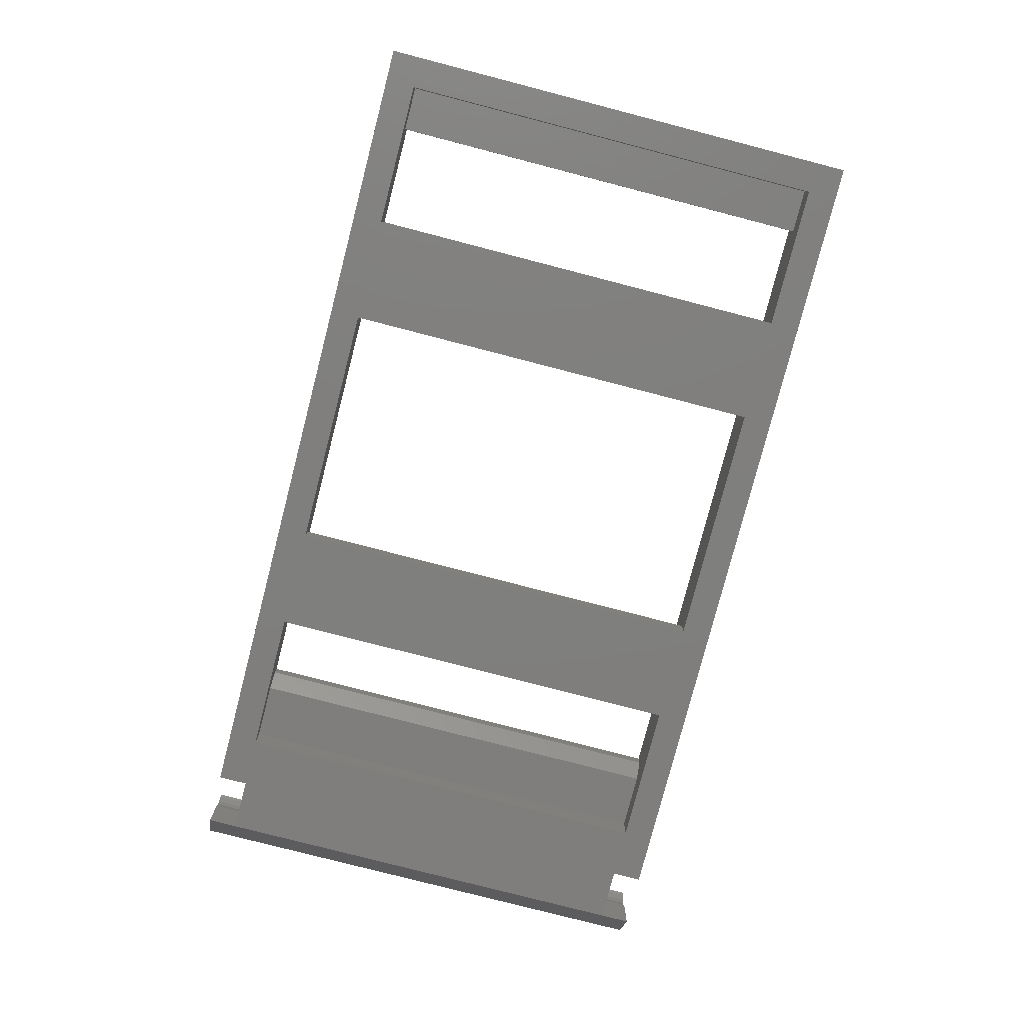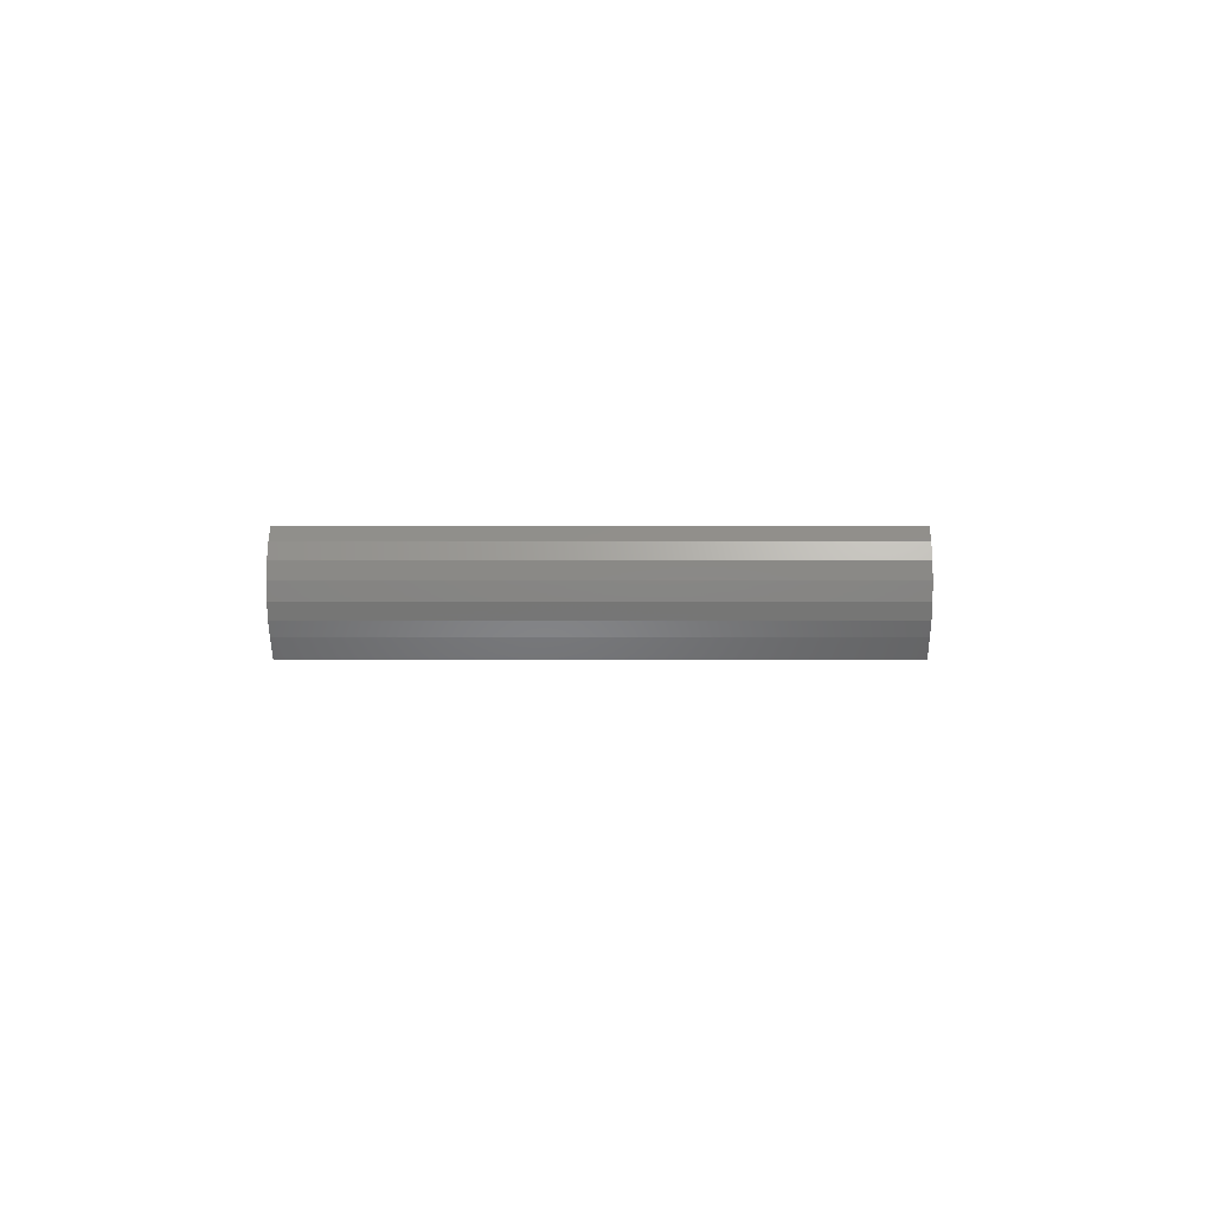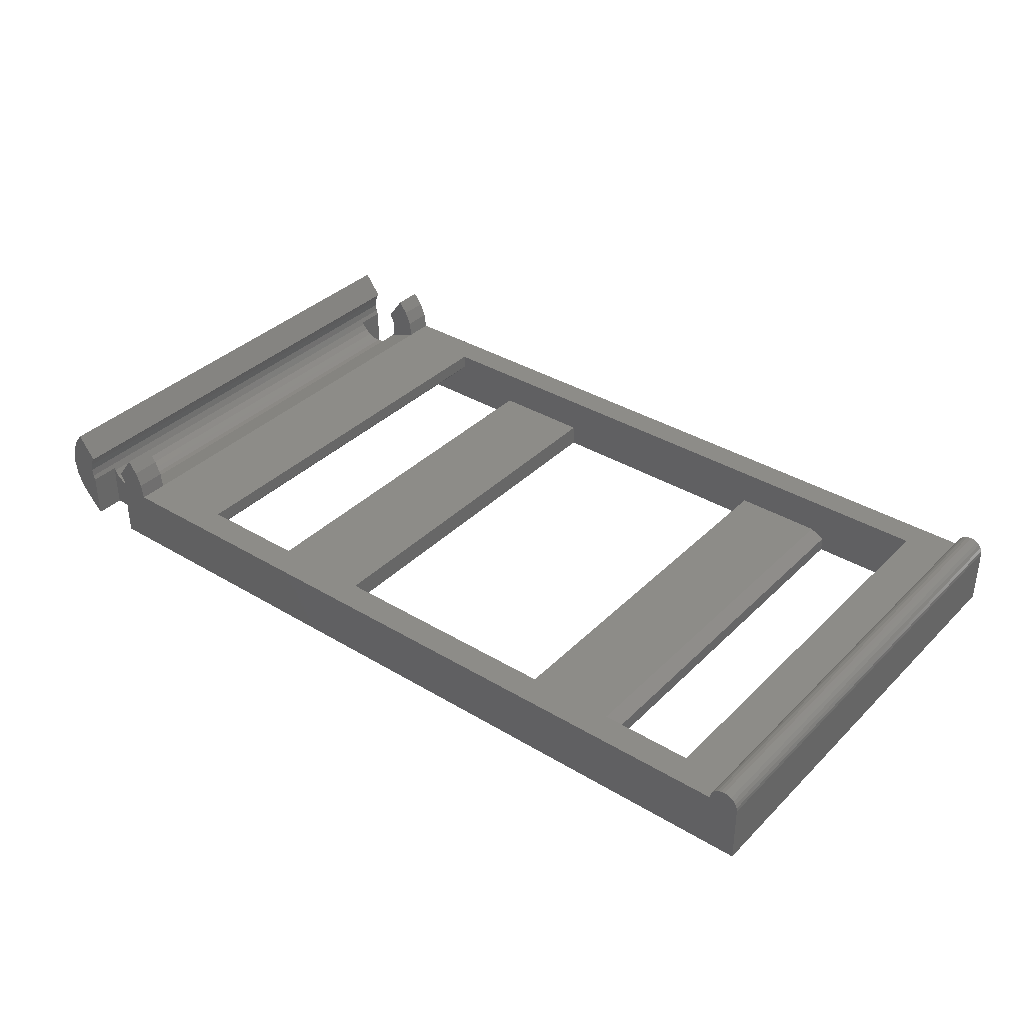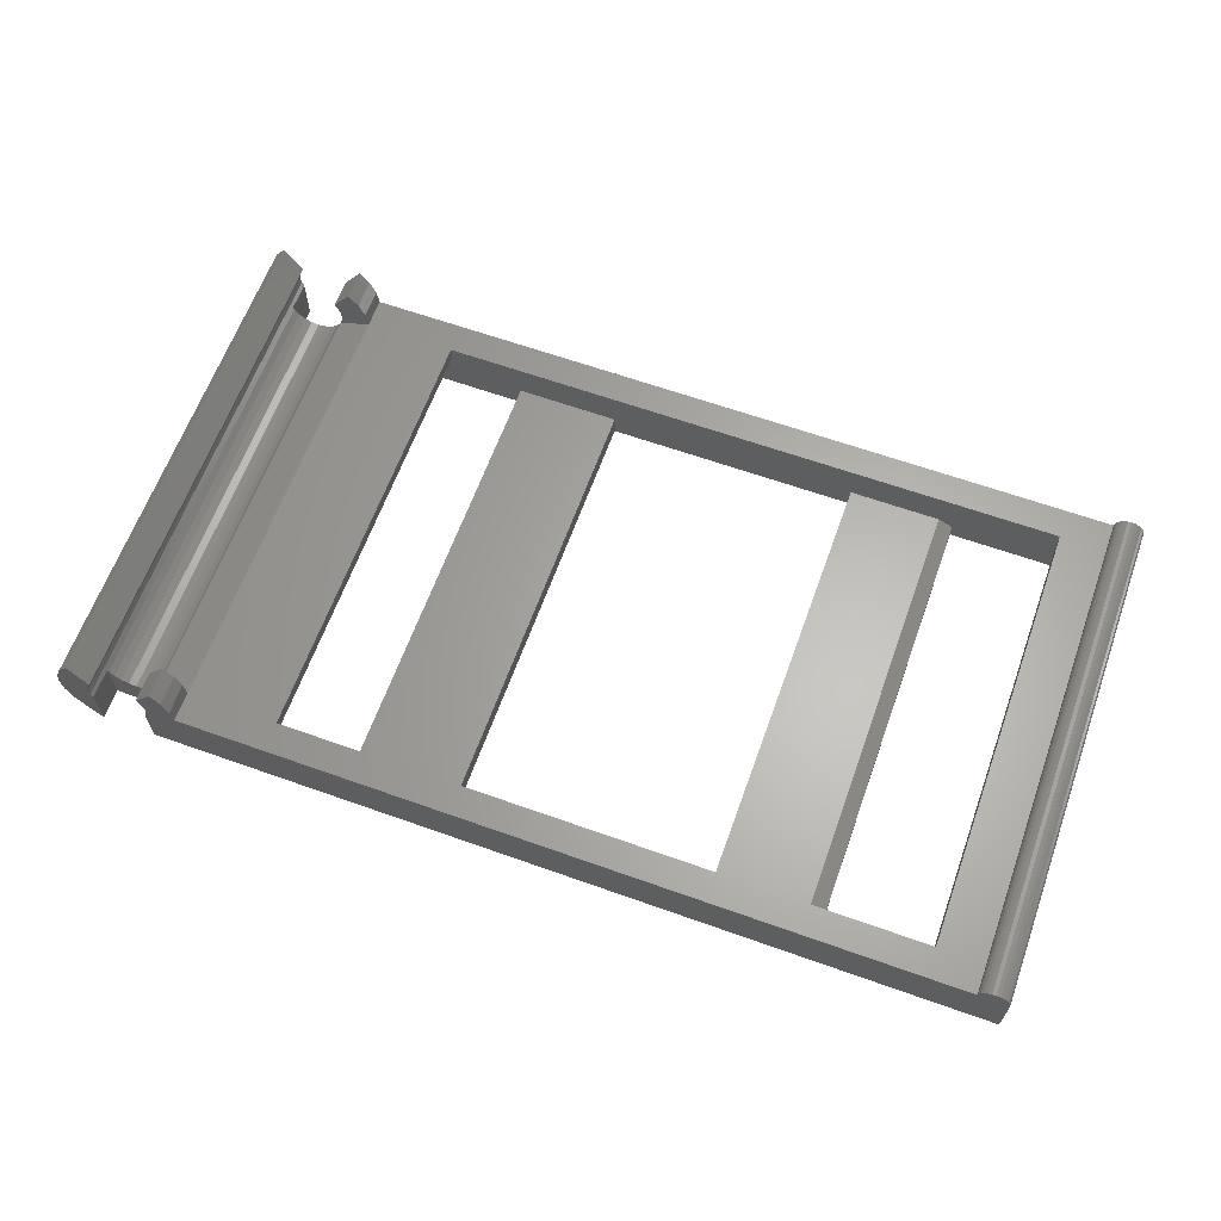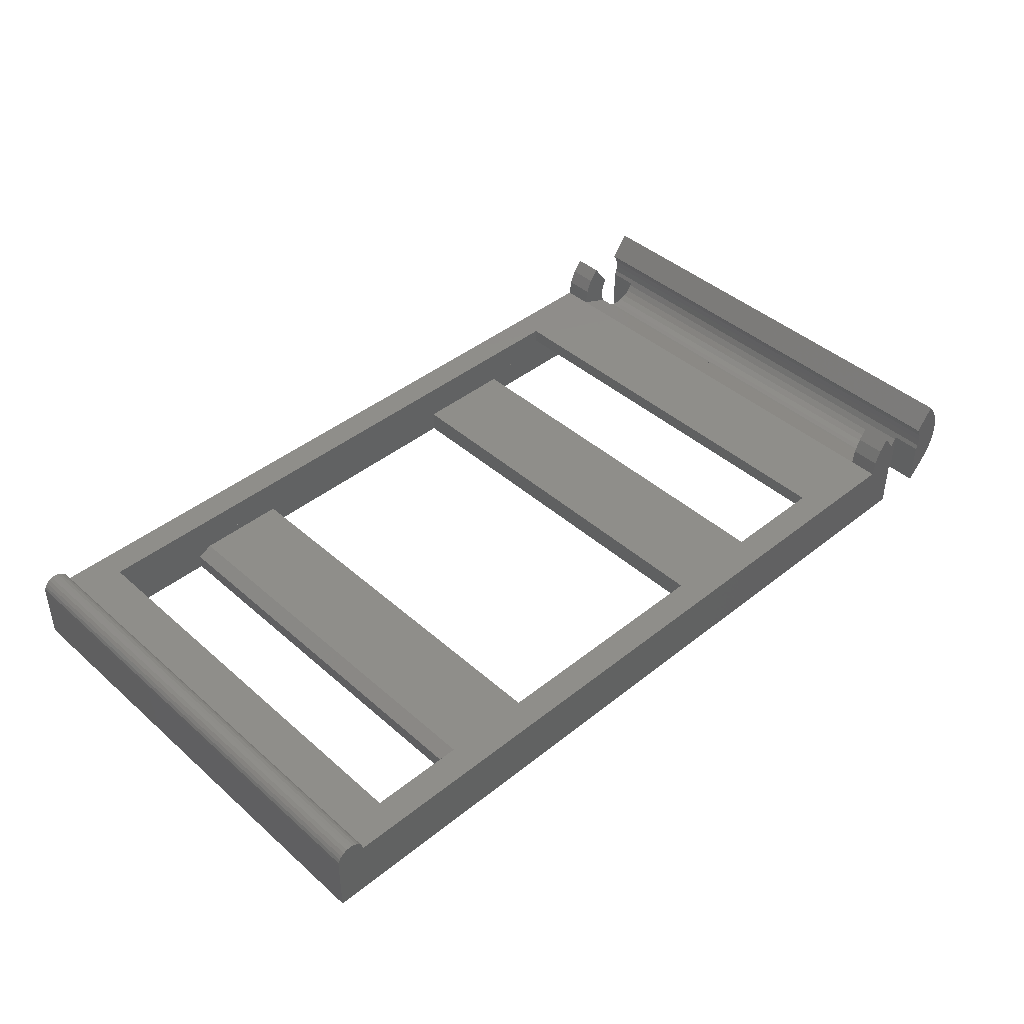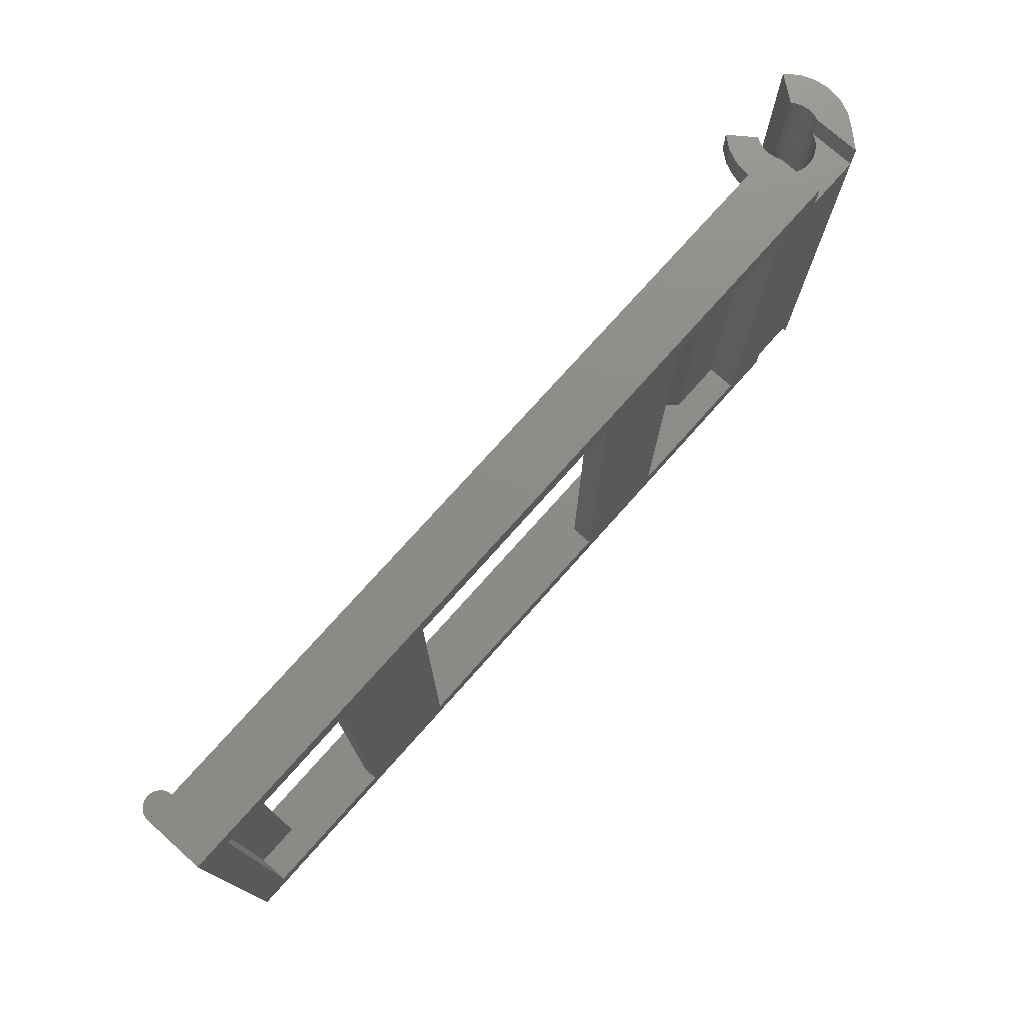
<metadata>
{"format":"stl","ext":"stl","renderer":"f3d","projection":"perspective","resolution":1024,"background":"white","views":[{"elev":-79.0,"azim":75.5,"up":"+Z"},{"elev":-1.3,"azim":-89.3,"up":"+Z"},{"elev":36.1,"azim":38.3,"up":"+Z"},{"elev":63.6,"azim":19.8,"up":"+Z"},{"elev":42.6,"azim":136.4,"up":"+Z"},{"elev":75.5,"azim":131.7,"up":"+Y"}]}
</metadata>
<code>
# stl→obj: 160 verts, 337 faces
v 61.6 33.5 0
v 61.6 0 4
v 61.6 0 0
v 61.6 33.5 4
v 25.6 31.5 7.05e-15
v 25.6 2 1.5
v 25.6 2 7.05e-15
v 25.6 31.5 1.5
v 42.5 31.5 1.5
v 42.5 2 7.05e-15
v 42.5 2 1.5
v 42.5 31.5 7.05e-15
v 48.65 2 1.5
v 48.65 31.5 1.5
v 49.65 31.5 2.115e-15
v 49.65 31.5 1
v 49.65 2 1
v 49.65 2 2.115e-15
v 18.7 2 1.5
v 18.7 31.5 1.5
v 18.7 2 -4.23e-15
v 18.7 31.5 -4.23e-15
v 59.6 0 4
v 7.6 2 4
v 7.6 0 4
v 13.7 2 4
v 7.6 31.5 4
v 7.6 33.5 4
v 56.5 2 4
v 56.5 31.5 4
v 13.7 31.5 4
v 59.6 33.5 4
v 8.85 31.5 2
v 8.85 2 2.115e-15
v 8.85 2 2
v 8.85 31.5 2.115e-15
v 12.7 31.5 2
v 12.7 2 2
v 13.7 2 3
v 13.7 31.5 3
v 1.668 33.5 3.482
v 1.6 0 4
v 1.668 0 3.482
v 1.6 33.5 4
v 1.668 0 4.518
v 1.668 33.5 4.518
v 1.868 0 5
v 1.868 33.5 5
v 2 0 5.172
v 2 33.5 5.172
v 0.7716 0 6.828
v 0.7716 33.5 6.828
v 0.1359 0 6
v 0.1359 33.5 6
v -0.2637 0 5.035
v -0.2637 33.5 5.035
v 1.8 2 3.164
v 1.8 0 3.164
v 1.8 31.5 3.164
v 1.8 33.5 3.164
v 1.868 31.5 3
v 1.868 2 3
v 5.332 31.5 3
v 5.014 2 2.586
v 5.332 2 3
v 5.014 31.5 2.586
v 4.6 31.5 2.268
v 4.6 2 2.268
v 4.118 31.5 2.068
v 4.118 2 2.068
v 3.6 31.5 2
v 3.6 2 2
v 3.082 31.5 2.068
v 3.082 2 2.068
v 2.6 31.5 2.268
v 2.6 2 2.268
v 2.186 31.5 2.586
v 2.186 2 2.586
v 5.4 2 3.164
v 5.4 0 2.082e-15
v 5.4 0 3.164
v 5.4 2 2.082e-15
v 5.4 33.5 6.4e-16
v 59.5 2 0
v 59.5 31.5 0
v 1.8 2 1.287e-15
v 5.4 31.5 4.316e-16
v 1.8 31.5 1.553e-15
v 1.8 1.762e-15 1.287e-15
v 0.7716 0 1.172
v 0.1359 0 2
v -0.2637 0 2.965
v -0.4 0 4
v -0.4 33.5 4
v -0.2637 33.5 2.965
v 0.1359 33.5 2
v 0.7716 33.5 1.172
v 1.8 33.5 1.553e-15
v 5.6 0 4
v 5.532 0 3.482
v 7.464 0 5.035
v 5.532 0 4.518
v 5.332 0 5
v 5.2 0 5.172
v 7.064 0 6
v 6.428 0 6.828
v 60.6 0 4
v 5.532 2 3.482
v 5.6 2 4
v 5.532 2 4.518
v 5.332 2 5
v 5.2 2 5.172
v 6.428 2 6.828
v 7.064 2 6
v 7.464 2 5.035
v 5.4 33.5 3.164
v 5.532 33.5 3.482
v 5.6 33.5 4
v 60.6 33.5 4
v 7.464 33.5 5.035
v 5.532 33.5 4.518
v 5.332 33.5 5
v 5.2 33.5 5.172
v 7.064 33.5 6
v 6.428 33.5 6.828
v 5.532 31.5 3.482
v 5.6 31.5 4
v 5.532 31.5 4.518
v 5.332 31.5 5
v 5.2 31.5 5.172
v 6.428 31.5 6.828
v 7.064 31.5 6
v 7.464 31.5 5.035
v 5.4 31.5 3.164
v 56.5 2 2
v 56.5 31.5 2
v 59.5 31.5 2
v 59.5 2 2
v 61.57 0 4.259
v 59.63 0 4.259
v 61.47 0 4.5
v 59.73 0 4.5
v 61.31 0 4.707
v 59.89 0 4.707
v 61.1 0 4.866
v 60.1 0 4.866
v 60.86 0 4.966
v 60.34 0 4.966
v 60.6 0 5
v 59.63 33.5 4.259
v 61.57 33.5 4.259
v 59.73 33.5 4.5
v 61.47 33.5 4.5
v 59.89 33.5 4.707
v 61.31 33.5 4.707
v 60.1 33.5 4.866
v 61.1 33.5 4.866
v 60.34 33.5 4.966
v 60.86 33.5 4.966
v 60.6 33.5 5
f 1 2 3
f 2 1 4
f 5 6 7
f 6 5 8
f 9 10 11
f 10 9 12
f 13 9 11
f 9 13 14
f 14 15 16
f 17 14 13
f 14 17 16
f 15 17 18
f 17 15 16
f 13 15 18
f 15 13 14
f 8 19 20
f 19 8 6
f 20 21 19
f 21 20 22
f 23 24 25
f 24 23 26
f 24 26 27
f 27 26 28
f 26 23 29
f 29 23 30
f 28 31 32
f 31 28 26
f 32 31 30
f 32 30 23
f 33 34 35
f 34 33 36
f 37 35 33
f 35 37 38
f 31 39 26
f 39 31 40
f 39 37 38
f 37 39 40
f 41 42 43
f 42 41 44
f 44 45 42
f 45 44 46
f 46 47 45
f 47 46 48
f 48 49 47
f 49 48 50
f 50 51 49
f 51 50 52
f 52 53 51
f 53 52 54
f 54 55 53
f 55 54 56
f 57 43 58
f 43 57 41
f 41 57 59
f 41 59 60
f 61 57 62
f 57 61 59
f 63 64 65
f 64 63 66
f 64 67 68
f 67 64 66
f 68 69 70
f 69 68 67
f 70 71 72
f 71 70 69
f 72 73 74
f 73 72 71
f 74 75 76
f 75 74 73
f 76 77 78
f 77 76 75
f 77 62 78
f 62 77 61
f 79 80 81
f 80 79 82
f 3 82 80
f 82 3 34
f 82 34 83
f 34 3 21
f 21 3 7
f 21 7 22
f 7 3 10
f 10 3 18
f 10 18 12
f 18 3 84
f 84 3 85
f 83 36 1
f 36 83 34
f 1 36 22
f 1 22 5
f 5 22 7
f 1 5 12
f 1 12 15
f 15 12 18
f 1 15 85
f 1 85 3
f 86 87 88
f 87 86 82
f 87 82 83
f 57 89 58
f 89 57 86
f 90 58 89
f 58 90 91
f 58 91 92
f 58 92 93
f 58 93 43
f 43 93 42
f 42 93 55
f 42 55 45
f 45 55 47
f 47 55 49
f 49 55 53
f 49 53 51
f 56 44 94
f 44 56 46
f 46 56 48
f 48 56 50
f 50 56 54
f 50 54 52
f 56 93 55
f 93 56 94
f 94 92 93
f 92 94 95
f 95 91 92
f 91 95 96
f 96 90 91
f 90 96 97
f 60 88 59
f 88 60 98
f 97 60 98
f 60 97 96
f 60 96 95
f 60 95 94
f 60 94 41
f 41 94 44
f 97 89 90
f 89 97 86
f 86 97 88
f 88 97 98
f 99 25 100
f 25 99 101
f 101 99 102
f 101 102 103
f 101 103 104
f 101 104 105
f 105 104 106
f 80 2 3
f 2 80 81
f 2 81 100
f 2 100 25
f 2 25 23
f 2 23 107
f 108 81 100
f 81 108 79
f 109 100 99
f 100 109 108
f 110 99 102
f 99 110 109
f 111 102 103
f 102 111 110
f 112 103 104
f 103 112 111
f 113 104 106
f 104 113 112
f 114 106 105
f 106 114 113
f 115 105 101
f 105 115 114
f 24 101 25
f 101 24 115
f 4 83 1
f 83 4 116
f 116 4 117
f 117 4 28
f 117 28 118
f 28 4 119
f 28 119 32
f 118 28 120
f 118 120 121
f 121 120 122
f 122 120 123
f 123 120 124
f 123 124 125
f 118 126 127
f 126 118 117
f 121 127 128
f 127 121 118
f 122 128 129
f 128 122 121
f 123 129 130
f 129 123 122
f 125 130 131
f 130 125 123
f 124 131 132
f 131 124 125
f 120 132 133
f 132 120 124
f 28 133 27
f 133 28 120
f 126 116 134
f 116 126 117
f 134 65 79
f 65 134 63
f 27 126 134
f 126 27 127
f 127 27 133
f 127 133 128
f 128 133 129
f 129 133 130
f 130 133 132
f 130 132 131
f 108 24 79
f 24 108 109
f 24 109 115
f 115 109 110
f 115 110 111
f 115 111 112
f 115 112 114
f 114 112 113
f 24 134 79
f 134 24 27
f 87 66 88
f 66 87 63
f 63 87 134
f 88 66 67
f 88 67 69
f 88 69 71
f 88 61 59
f 61 88 77
f 77 88 75
f 75 88 73
f 73 88 71
f 83 134 87
f 134 83 116
f 59 86 57
f 86 59 88
f 86 78 82
f 78 86 62
f 62 86 57
f 82 78 76
f 82 76 74
f 82 74 72
f 82 65 79
f 65 82 64
f 64 82 68
f 68 82 70
f 70 82 72
f 30 135 29
f 135 30 136
f 137 135 136
f 135 137 138
f 36 20 22
f 20 36 33
f 20 33 8
f 8 33 9
f 9 33 14
f 15 137 85
f 137 15 16
f 137 16 14
f 137 14 33
f 137 33 37
f 137 37 136
f 136 37 40
f 136 40 30
f 30 40 31
f 8 12 5
f 12 8 9
f 85 138 84
f 138 85 137
f 138 18 84
f 18 138 17
f 17 138 13
f 13 138 11
f 11 138 6
f 6 138 19
f 135 38 138
f 38 135 39
f 39 135 29
f 39 29 26
f 19 34 21
f 34 19 35
f 35 19 138
f 35 138 38
f 11 7 10
f 7 11 6
f 139 107 2
f 107 139 23
f 23 139 140
f 140 139 141
f 140 141 142
f 142 141 143
f 142 143 144
f 144 143 145
f 144 145 146
f 146 145 147
f 146 147 148
f 148 147 149
f 150 119 32
f 119 150 4
f 4 150 151
f 151 150 152
f 151 152 153
f 153 152 154
f 153 154 155
f 155 154 156
f 155 156 157
f 157 156 158
f 157 158 159
f 159 158 160
f 4 139 2
f 139 4 151
f 2 119 107
f 119 2 4
f 107 32 23
f 32 107 119
f 150 23 140
f 23 150 32
f 152 140 142
f 140 152 150
f 154 142 144
f 142 154 152
f 146 154 144
f 154 146 156
f 148 156 146
f 156 148 158
f 149 158 148
f 158 149 160
f 147 160 149
f 160 147 159
f 145 159 147
f 159 145 157
f 143 157 145
f 157 143 155
f 153 143 141
f 143 153 155
f 151 141 139
f 141 151 153

</code>
